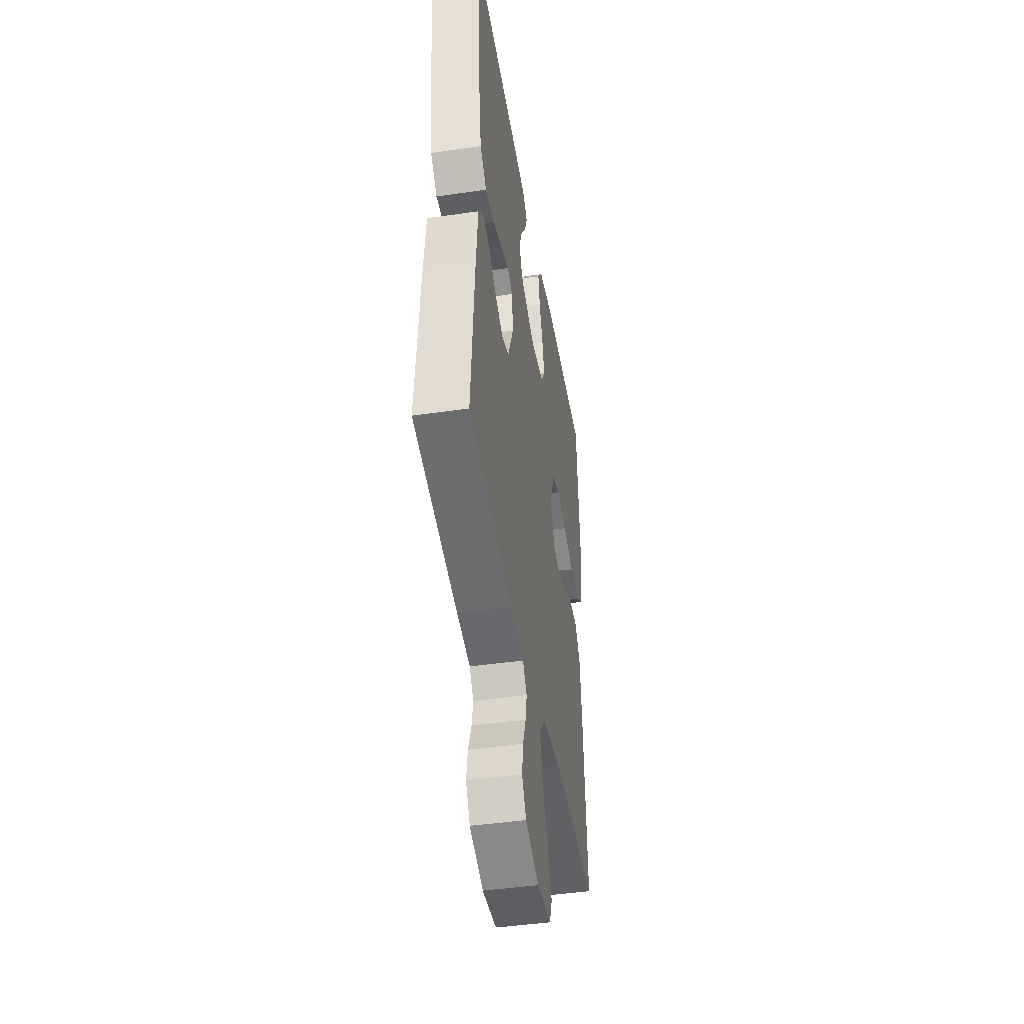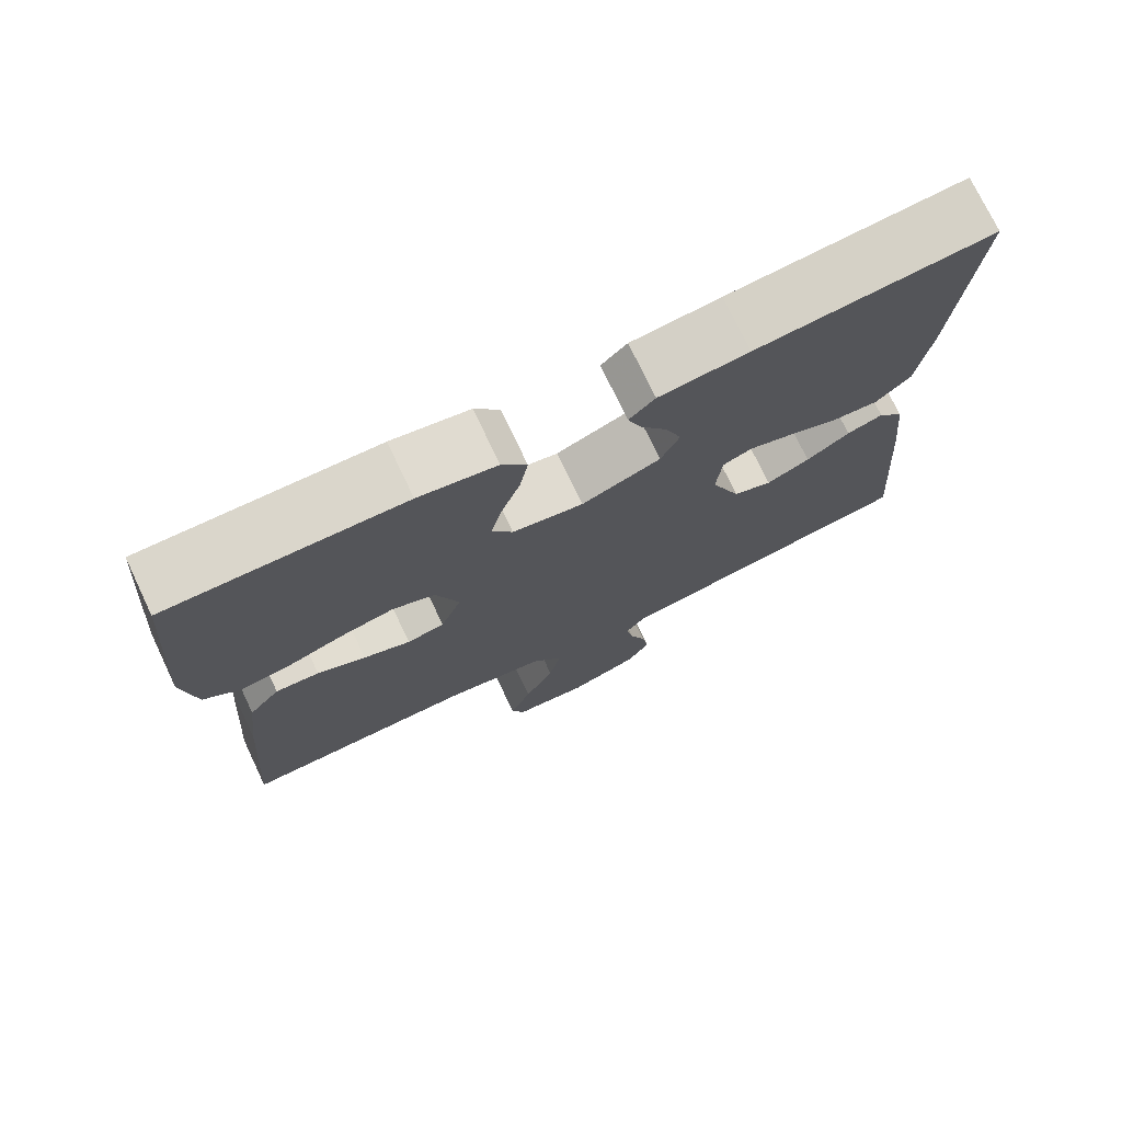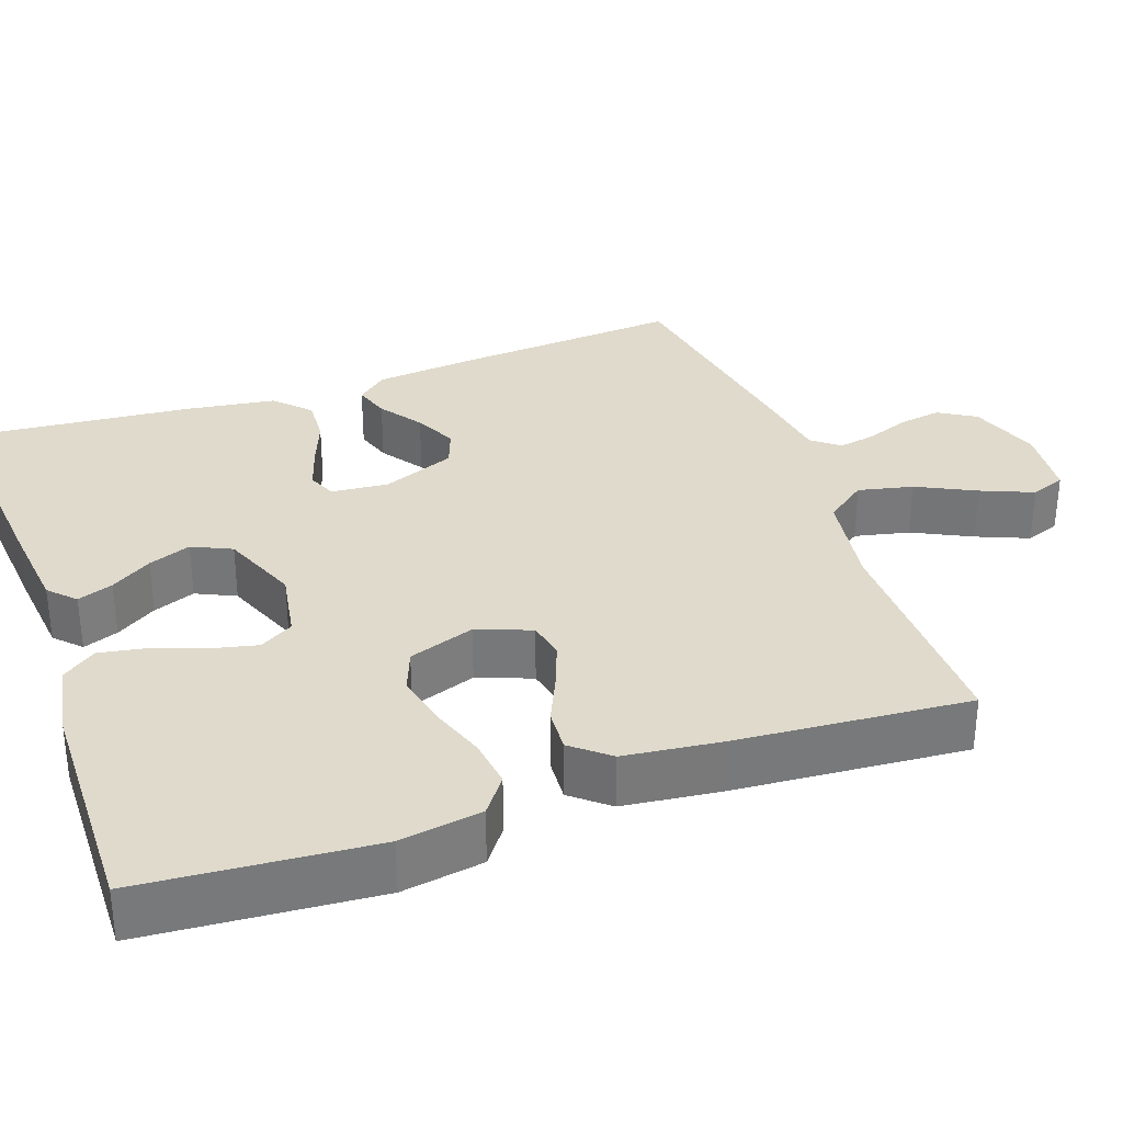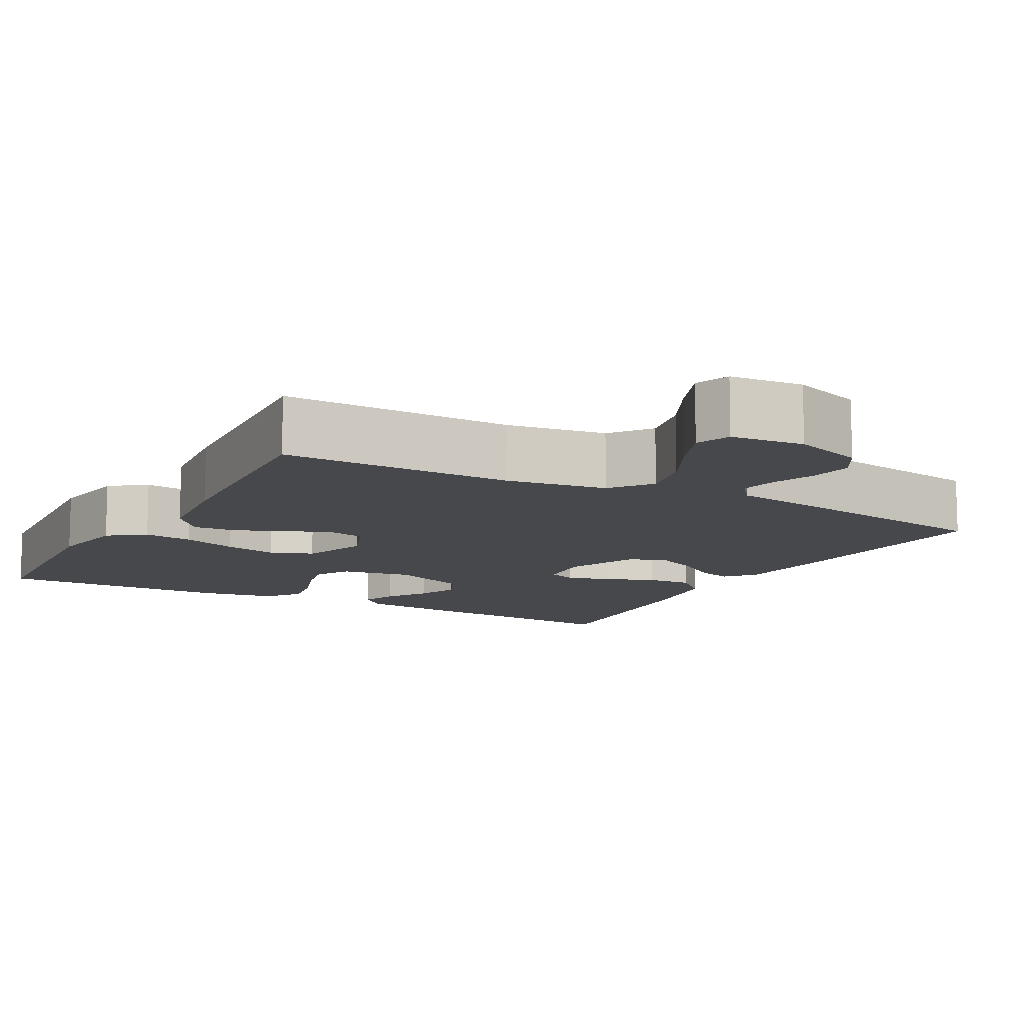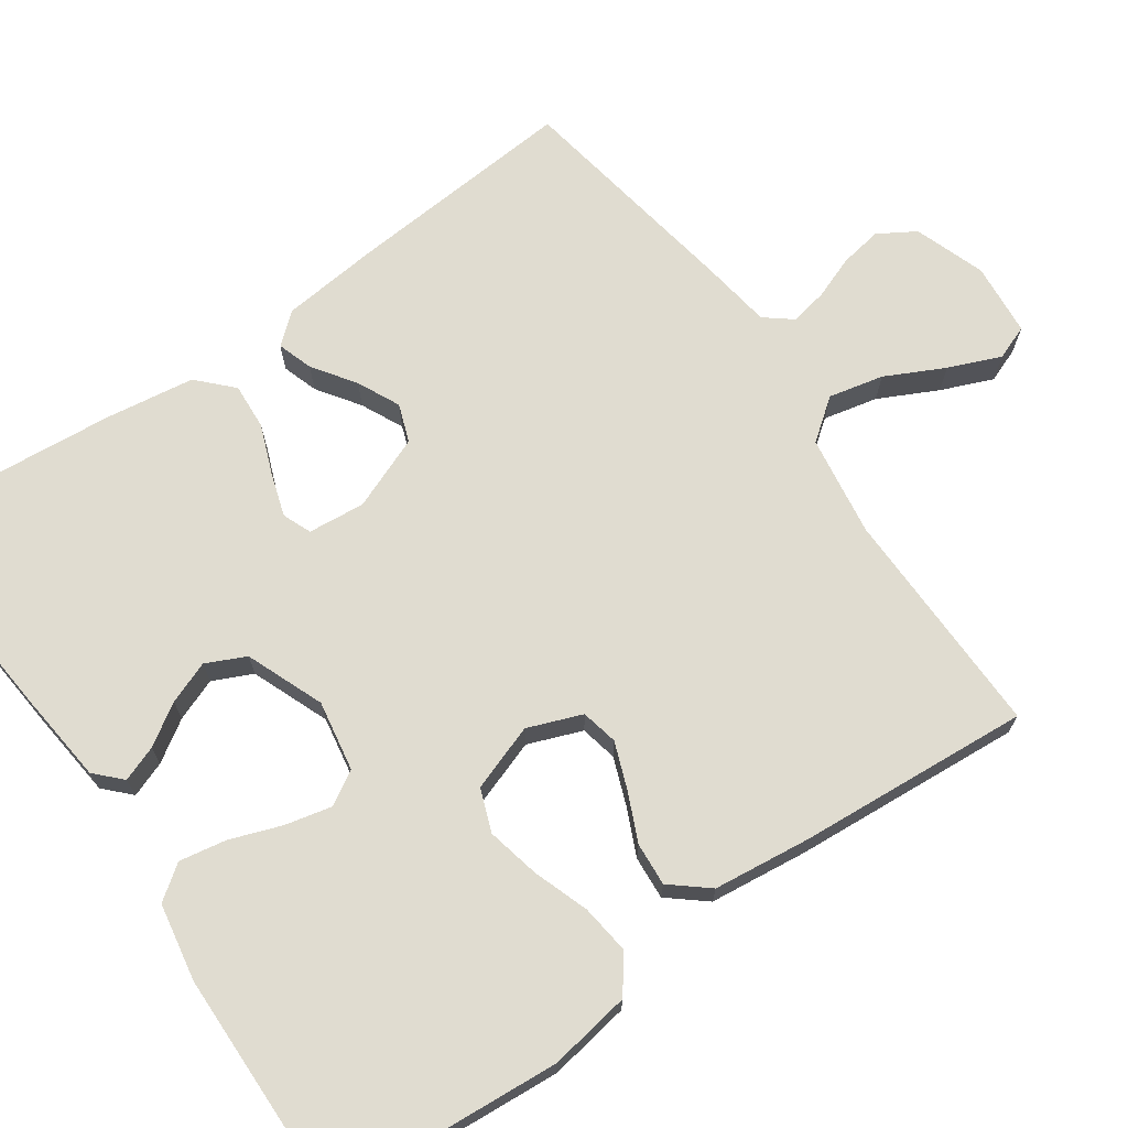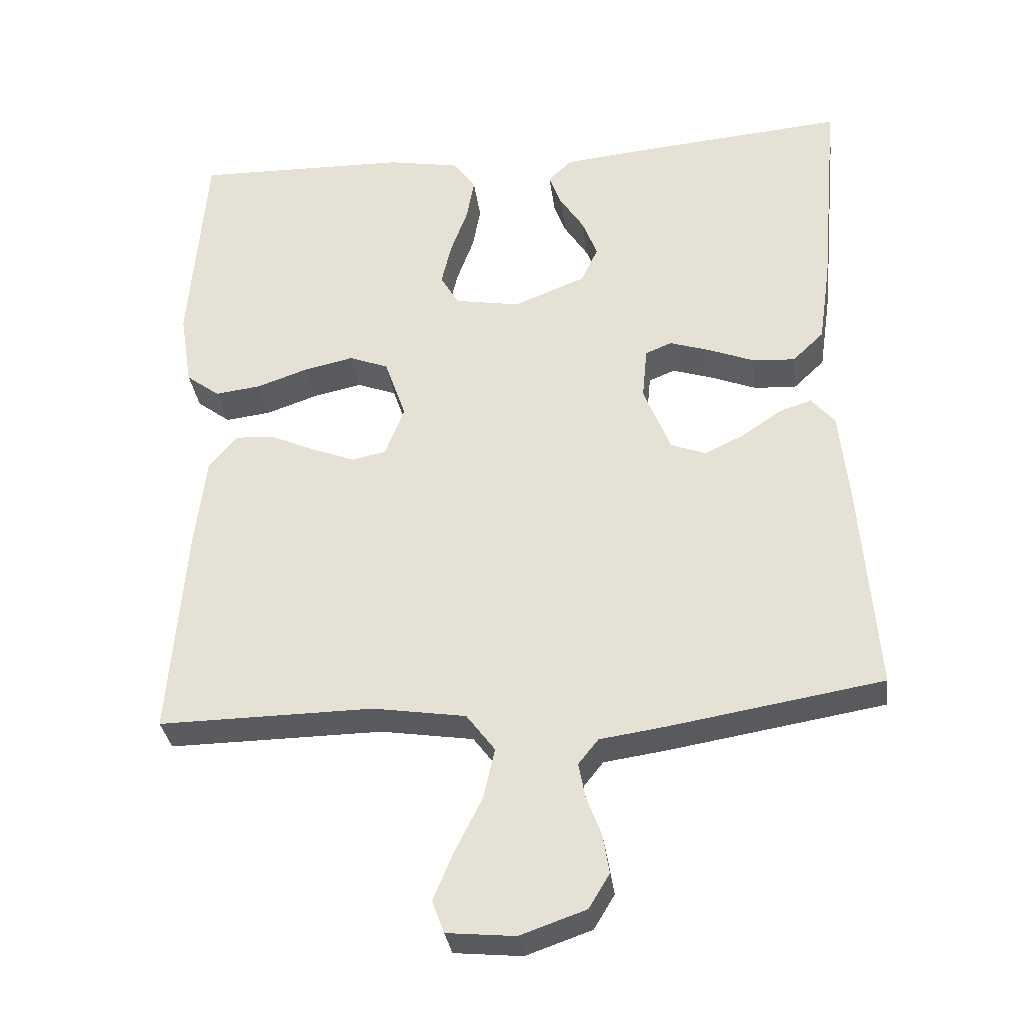
<metadata>
{"format":"obj","ext":"obj","renderer":"f3d","projection":"perspective","resolution":1024,"background":"white","views":[{"elev":-44.7,"azim":-80.4,"up":"+Z"},{"elev":74.7,"azim":154.5,"up":"+Z"},{"elev":32.5,"azim":70.4,"up":"+Y"},{"elev":-11.1,"azim":151.1,"up":"+Y"},{"elev":69.7,"azim":55.0,"up":"+Y"},{"elev":-32.6,"azim":-172.7,"up":"+Z"}]}
</metadata>
<code>
v 0.5 0.07 -0.5
v 0.2 0.07 -0.496
v 0.07 0.07 -0.516
v 0.03 0.07 -0.569
v 0.046 0.07 -0.64
v 0.084 0.07 -0.716
v 0.112 0.07 -0.783
v 0.095 0.07 -0.828
v 0 0.07 -0.837
v -0.092 0.07 -0.805
v -0.121 0.07 -0.757
v -0.112 0.07 -0.702
v -0.091 0.07 -0.646
v -0.082 0.07 -0.598
v -0.11 0.07 -0.563
v -0.2 0.07 -0.55
v -0.5 0.07 -0.5
v -0.477 0.07 -0.2
v -0.464 0.07 -0.073
v -0.431 0.07 -0.034
v -0.385 0.07 -0.049
v -0.33 0.07 -0.087
v -0.275 0.07 -0.113
v -0.226 0.07 -0.095
v -0.188 0.07 0
v -0.195 0.07 0.074
v -0.232 0.07 0.089
v -0.288 0.07 0.071
v -0.352 0.07 0.046
v -0.412 0.07 0.042
v -0.456 0.07 0.084
v -0.473 0.07 0.2
v -0.5 0.07 0.5
v -0.2 0.07 0.474
v -0.086 0.07 0.462
v -0.053 0.07 0.43
v -0.07 0.07 0.384
v -0.104 0.07 0.331
v -0.125 0.07 0.276
v -0.101 0.07 0.225
v 0 0.07 0.185
v 0.091 0.07 0.201
v 0.117 0.07 0.245
v 0.103 0.07 0.305
v 0.079 0.07 0.371
v 0.068 0.07 0.432
v 0.1 0.07 0.476
v 0.2 0.07 0.494
v 0.5 0.07 0.5
v 0.523 0.07 0.2
v 0.506 0.07 0.094
v 0.459 0.07 0.059
v 0.395 0.07 0.067
v 0.323 0.07 0.092
v 0.254 0.07 0.107
v 0.199 0.07 0.086
v 0.169 0.07 0
v 0.196 0.07 -0.07
v 0.244 0.07 -0.08
v 0.304 0.07 -0.057
v 0.366 0.07 -0.029
v 0.422 0.07 -0.025
v 0.462 0.07 -0.073
v 0.477 0.07 -0.2
v 0.5 0 -0.5
v 0.2 0 -0.496
v 0.07 0 -0.516
v 0.03 0 -0.569
v 0.046 0 -0.64
v 0.084 0 -0.716
v 0.112 0 -0.783
v 0.095 0 -0.828
v 0 0 -0.837
v -0.092 0 -0.805
v -0.121 0 -0.757
v -0.112 0 -0.702
v -0.091 0 -0.646
v -0.082 0 -0.598
v -0.11 0 -0.563
v -0.2 0 -0.55
v -0.5 0 -0.5
v -0.477 0 -0.2
v -0.464 0 -0.073
v -0.431 0 -0.034
v -0.385 0 -0.049
v -0.33 0 -0.087
v -0.275 0 -0.113
v -0.226 0 -0.095
v -0.188 0 0
v -0.195 0 0.074
v -0.232 0 0.089
v -0.288 0 0.071
v -0.352 0 0.046
v -0.412 0 0.042
v -0.456 0 0.084
v -0.473 0 0.2
v -0.5 0 0.5
v -0.2 0 0.474
v -0.086 0 0.462
v -0.053 0 0.43
v -0.07 0 0.384
v -0.104 0 0.331
v -0.125 0 0.276
v -0.101 0 0.225
v 0 0 0.185
v 0.091 0 0.201
v 0.117 0 0.245
v 0.103 0 0.305
v 0.079 0 0.371
v 0.068 0 0.432
v 0.1 0 0.476
v 0.2 0 0.494
v 0.5 0 0.5
v 0.523 0 0.2
v 0.506 0 0.094
v 0.459 0 0.059
v 0.395 0 0.067
v 0.323 0 0.092
v 0.254 0 0.107
v 0.199 0 0.086
v 0.169 0 0
v 0.196 0 -0.07
v 0.244 0 -0.08
v 0.304 0 -0.057
v 0.366 0 -0.029
v 0.422 0 -0.025
v 0.462 0 -0.073
v 0.477 0 -0.2
f 63 64 1 2
f 60 61 62 63
f 59 60 63 2
f 58 59 2 3
f 57 58 3 4
f 51 52 53 54
f 51 54 55
f 50 51 55
f 49 50 55
f 48 49 55 56
f 44 45 46 47
f 43 44 47 48
f 35 36 37 38
f 35 38 39
f 34 35 39
f 33 34 39
f 32 33 39 40
f 28 29 30 31
f 27 28 31 32
f 26 27 32 40
f 19 20 21 22
f 19 22 23
f 18 19 23
f 15 16 17 18
f 15 18 23 24
f 10 11 12 13
f 10 13 14
f 9 10 14
f 8 9 14
f 5 6 7 8
f 5 8 14
f 4 5 14 15
f 43 48 56 57
f 42 43 57 4
f 41 42 4 15
f 25 26 40 41
f 15 24 25 41
f 66 65 128 127
f 127 126 125 124
f 66 127 124 123
f 67 66 123 122
f 68 67 122 121
f 118 117 116 115
f 119 118 115
f 119 115 114
f 119 114 113
f 120 119 113 112
f 111 110 109 108
f 112 111 108 107
f 102 101 100 99
f 103 102 99
f 103 99 98
f 103 98 97
f 104 103 97 96
f 95 94 93 92
f 96 95 92 91
f 104 96 91 90
f 86 85 84 83
f 87 86 83
f 87 83 82
f 82 81 80 79
f 88 87 82 79
f 77 76 75 74
f 78 77 74
f 78 74 73
f 78 73 72
f 72 71 70 69
f 78 72 69
f 79 78 69 68
f 121 120 112 107
f 68 121 107 106
f 79 68 106 105
f 105 104 90 89
f 105 89 88 79
f 1 65 66 2
f 2 66 67 3
f 3 67 68 4
f 4 68 69 5
f 5 69 70 6
f 6 70 71 7
f 7 71 72 8
f 8 72 73 9
f 9 73 74 10
f 10 74 75 11
f 11 75 76 12
f 12 76 77 13
f 13 77 78 14
f 14 78 79 15
f 15 79 80 16
f 16 80 81 17
f 17 81 82 18
f 18 82 83 19
f 19 83 84 20
f 20 84 85 21
f 21 85 86 22
f 22 86 87 23
f 23 87 88 24
f 24 88 89 25
f 25 89 90 26
f 26 90 91 27
f 27 91 92 28
f 28 92 93 29
f 29 93 94 30
f 30 94 95 31
f 31 95 96 32
f 32 96 97 33
f 33 97 98 34
f 34 98 99 35
f 35 99 100 36
f 36 100 101 37
f 37 101 102 38
f 38 102 103 39
f 39 103 104 40
f 40 104 105 41
f 41 105 106 42
f 42 106 107 43
f 43 107 108 44
f 44 108 109 45
f 45 109 110 46
f 46 110 111 47
f 47 111 112 48
f 48 112 113 49
f 49 113 114 50
f 50 114 115 51
f 51 115 116 52
f 52 116 117 53
f 53 117 118 54
f 54 118 119 55
f 55 119 120 56
f 56 120 121 57
f 57 121 122 58
f 58 122 123 59
f 59 123 124 60
f 60 124 125 61
f 61 125 126 62
f 62 126 127 63
f 63 127 128 64
f 64 128 65 1

</code>
